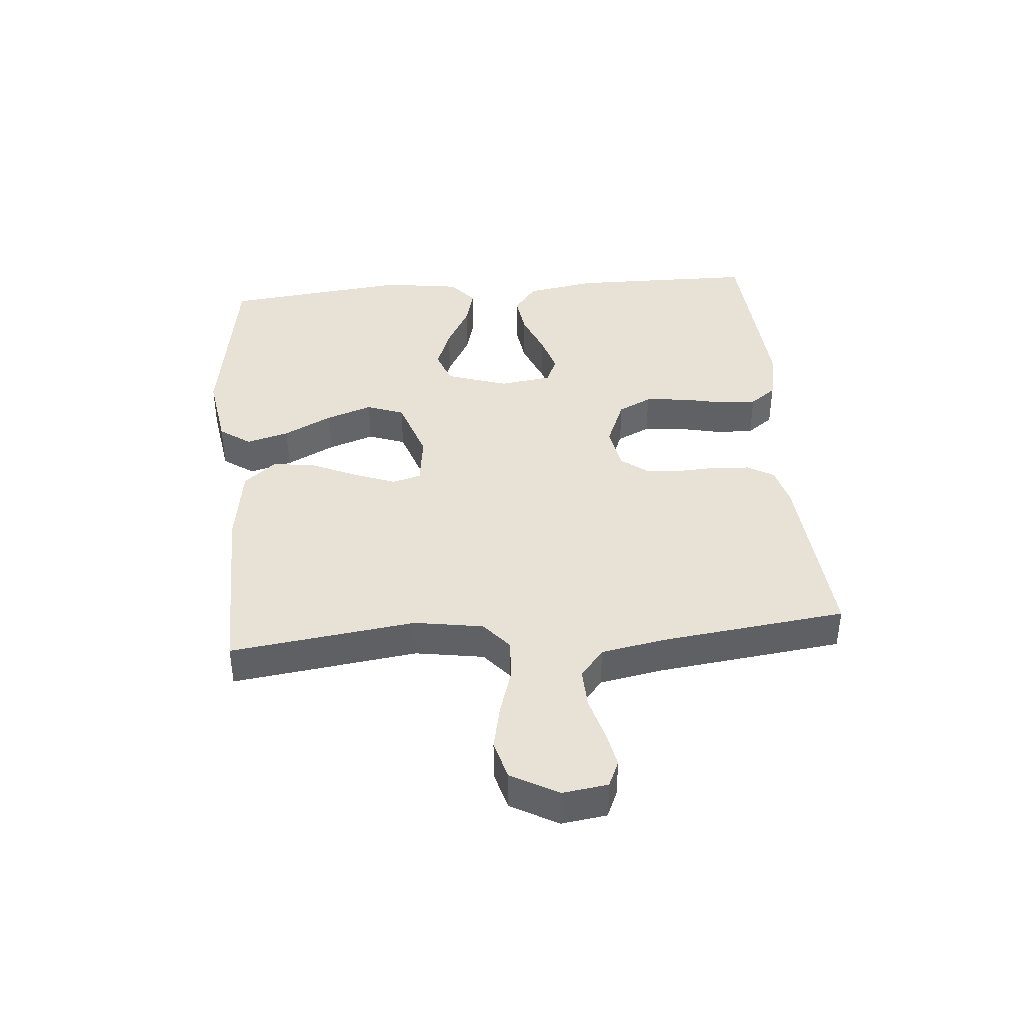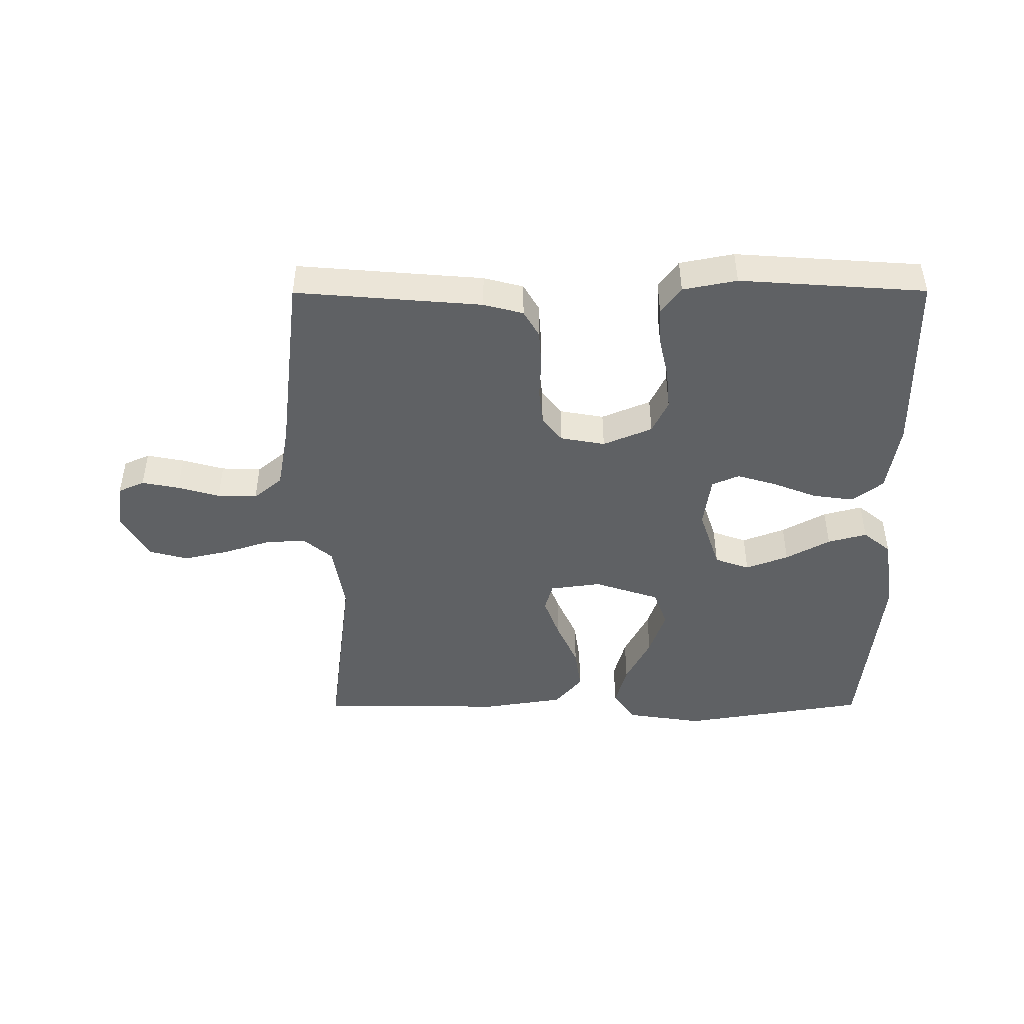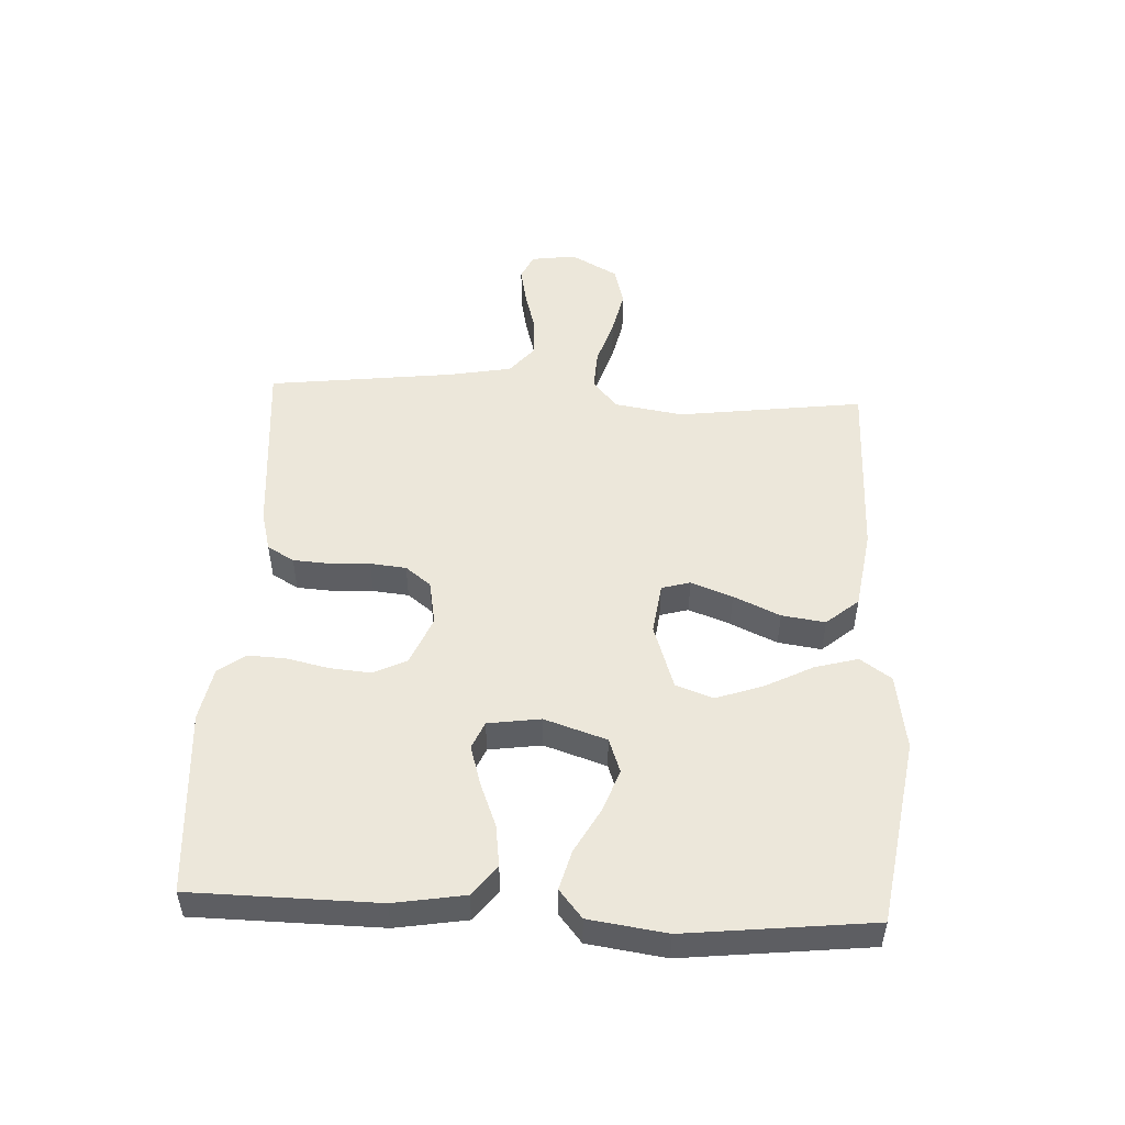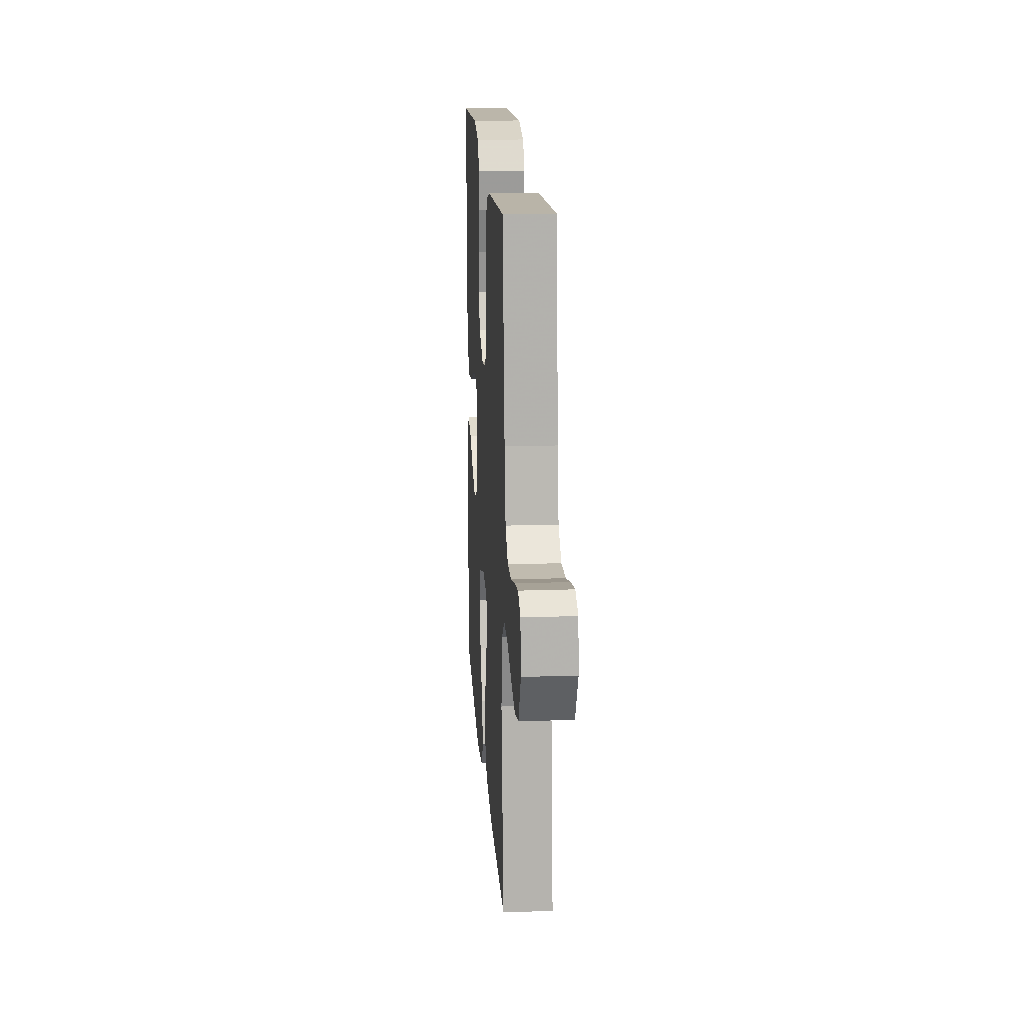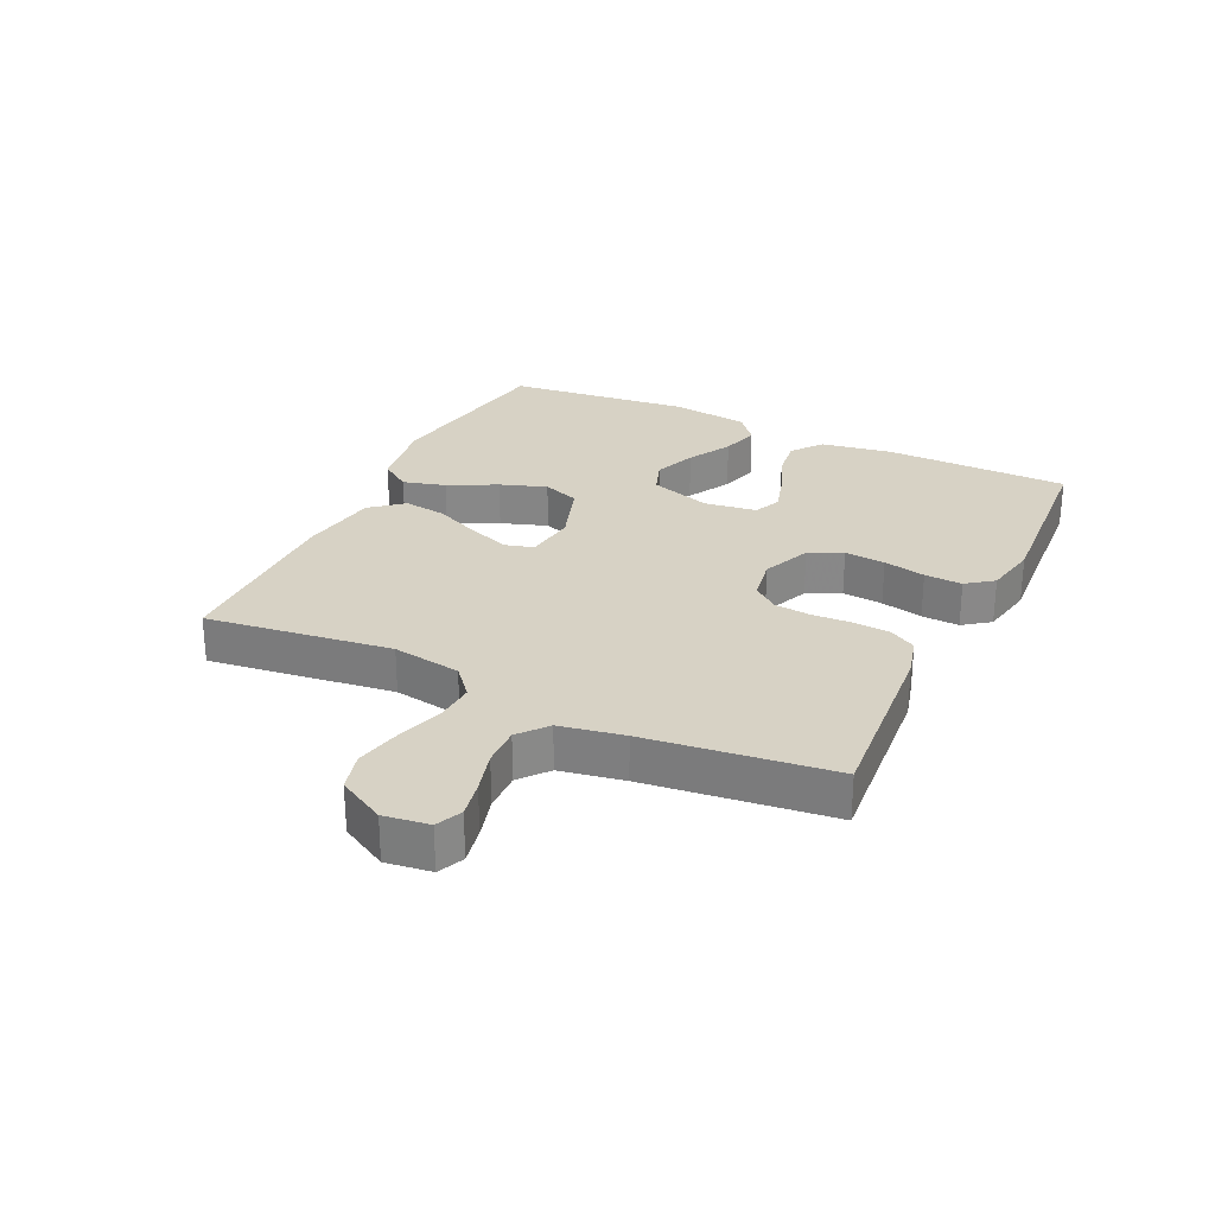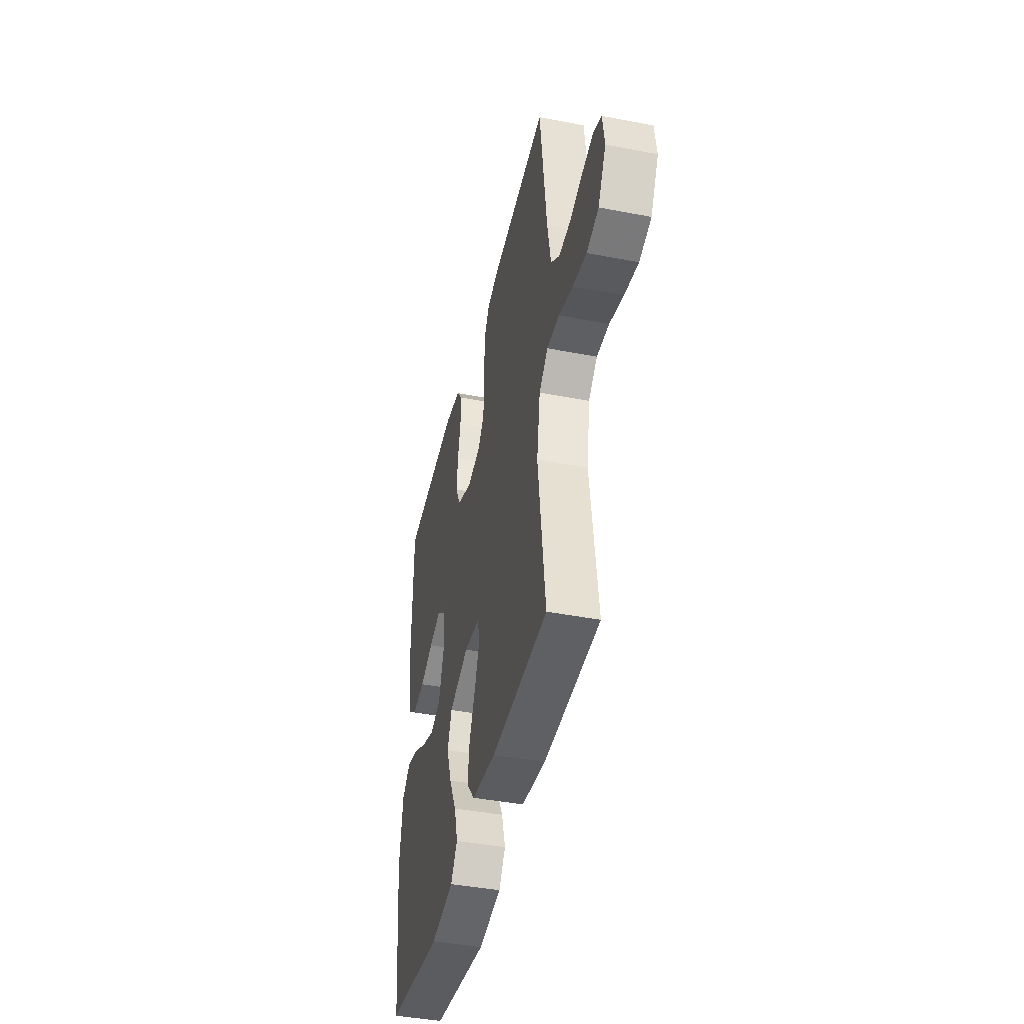
<metadata>
{"format":"obj","ext":"obj","renderer":"f3d","projection":"perspective","resolution":1024,"background":"white","views":[{"elev":40.5,"azim":-95.0,"up":"+Y"},{"elev":-46.2,"azim":0.2,"up":"+Y"},{"elev":50.6,"azim":92.8,"up":"+Y"},{"elev":17.9,"azim":-93.8,"up":"+Z"},{"elev":27.4,"azim":-64.5,"up":"+Y"},{"elev":-42.8,"azim":-102.9,"up":"+Z"}]}
</metadata>
<code>
v 0.5 0.07 -0.5
v 0.2 0.07 -0.548
v 0.077 0.07 -0.529
v 0.042 0.07 -0.479
v 0.061 0.07 -0.41
v 0.101 0.07 -0.332
v 0.127 0.07 -0.257
v 0.105 0.07 -0.197
v 0 0.07 -0.162
v -0.083 0.07 -0.173
v -0.096 0.07 -0.219
v -0.071 0.07 -0.286
v -0.037 0.07 -0.361
v -0.027 0.07 -0.431
v -0.071 0.07 -0.483
v -0.2 0.07 -0.503
v -0.5 0.07 -0.5
v -0.461 0.07 -0.2
v -0.479 0.07 -0.089
v -0.526 0.07 -0.049
v -0.592 0.07 -0.053
v -0.667 0.07 -0.077
v -0.74 0.07 -0.093
v -0.803 0.07 -0.076
v -0.845 0.07 0
v -0.835 0.07 0.073
v -0.793 0.07 0.092
v -0.733 0.07 0.08
v -0.665 0.07 0.061
v -0.601 0.07 0.059
v -0.555 0.07 0.097
v -0.536 0.07 0.2
v -0.5 0.07 0.5
v -0.2 0.07 0.475
v -0.136 0.07 0.458
v -0.111 0.07 0.415
v -0.107 0.07 0.355
v -0.11 0.07 0.291
v -0.104 0.07 0.233
v -0.072 0.07 0.192
v 0 0.07 0.179
v 0.079 0.07 0.212
v 0.105 0.07 0.266
v 0.099 0.07 0.332
v 0.084 0.07 0.4
v 0.081 0.07 0.461
v 0.113 0.07 0.504
v 0.2 0.07 0.521
v 0.5 0.07 0.5
v 0.504 0.07 0.2
v 0.485 0.07 0.086
v 0.436 0.07 0.048
v 0.369 0.07 0.057
v 0.298 0.07 0.085
v 0.234 0.07 0.104
v 0.19 0.07 0.085
v 0.178 0.07 0
v 0.211 0.07 -0.1
v 0.267 0.07 -0.12
v 0.336 0.07 -0.094
v 0.407 0.07 -0.055
v 0.47 0.07 -0.038
v 0.515 0.07 -0.075
v 0.533 0.07 -0.2
v 0.5 0 -0.5
v 0.2 0 -0.548
v 0.077 0 -0.529
v 0.042 0 -0.479
v 0.061 0 -0.41
v 0.101 0 -0.332
v 0.127 0 -0.257
v 0.105 0 -0.197
v 0 0 -0.162
v -0.083 0 -0.173
v -0.096 0 -0.219
v -0.071 0 -0.286
v -0.037 0 -0.361
v -0.027 0 -0.431
v -0.071 0 -0.483
v -0.2 0 -0.503
v -0.5 0 -0.5
v -0.461 0 -0.2
v -0.479 0 -0.089
v -0.526 0 -0.049
v -0.592 0 -0.053
v -0.667 0 -0.077
v -0.74 0 -0.093
v -0.803 0 -0.076
v -0.845 0 0
v -0.835 0 0.073
v -0.793 0 0.092
v -0.733 0 0.08
v -0.665 0 0.061
v -0.601 0 0.059
v -0.555 0 0.097
v -0.536 0 0.2
v -0.5 0 0.5
v -0.2 0 0.475
v -0.136 0 0.458
v -0.111 0 0.415
v -0.107 0 0.355
v -0.11 0 0.291
v -0.104 0 0.233
v -0.072 0 0.192
v 0 0 0.179
v 0.079 0 0.212
v 0.105 0 0.266
v 0.099 0 0.332
v 0.084 0 0.4
v 0.081 0 0.461
v 0.113 0 0.504
v 0.2 0 0.521
v 0.5 0 0.5
v 0.504 0 0.2
v 0.485 0 0.086
v 0.436 0 0.048
v 0.369 0 0.057
v 0.298 0 0.085
v 0.234 0 0.104
v 0.19 0 0.085
v 0.178 0 0
v 0.211 0 -0.1
v 0.267 0 -0.12
v 0.336 0 -0.094
v 0.407 0 -0.055
v 0.47 0 -0.038
v 0.515 0 -0.075
v 0.533 0 -0.2
f 60 61 62 63
f 59 60 63 64
f 51 52 53 54
f 51 54 55
f 50 51 55
f 49 50 55
f 48 49 55 56
f 44 45 46 47
f 43 44 47 48
f 35 36 37 38
f 35 38 39
f 32 33 34 35
f 31 32 35 39
f 30 31 39 40
f 26 27 28 29
f 24 25 26 29
f 24 29 30
f 21 22 23 24
f 21 24 30 40
f 15 16 17 18
f 15 18 19
f 12 13 14 15
f 11 12 15 19
f 10 11 19 20
f 3 4 5 6
f 3 6 7
f 2 3 7
f 59 64 1 2
f 58 59 2 7
f 57 58 7 8
f 43 48 56 57
f 42 43 57 8
f 41 42 8 9
f 20 21 40 41
f 9 10 20 41
f 127 126 125 124
f 128 127 124 123
f 118 117 116 115
f 119 118 115
f 119 115 114
f 119 114 113
f 120 119 113 112
f 111 110 109 108
f 112 111 108 107
f 102 101 100 99
f 103 102 99
f 99 98 97 96
f 103 99 96 95
f 104 103 95 94
f 93 92 91 90
f 93 90 89 88
f 94 93 88
f 88 87 86 85
f 104 94 88 85
f 82 81 80 79
f 83 82 79
f 79 78 77 76
f 83 79 76 75
f 84 83 75 74
f 70 69 68 67
f 71 70 67
f 71 67 66
f 66 65 128 123
f 71 66 123 122
f 72 71 122 121
f 121 120 112 107
f 72 121 107 106
f 73 72 106 105
f 105 104 85 84
f 105 84 74 73
f 1 65 66 2
f 2 66 67 3
f 3 67 68 4
f 4 68 69 5
f 5 69 70 6
f 6 70 71 7
f 7 71 72 8
f 8 72 73 9
f 9 73 74 10
f 10 74 75 11
f 11 75 76 12
f 12 76 77 13
f 13 77 78 14
f 14 78 79 15
f 15 79 80 16
f 16 80 81 17
f 17 81 82 18
f 18 82 83 19
f 19 83 84 20
f 20 84 85 21
f 21 85 86 22
f 22 86 87 23
f 23 87 88 24
f 24 88 89 25
f 25 89 90 26
f 26 90 91 27
f 27 91 92 28
f 28 92 93 29
f 29 93 94 30
f 30 94 95 31
f 31 95 96 32
f 32 96 97 33
f 33 97 98 34
f 34 98 99 35
f 35 99 100 36
f 36 100 101 37
f 37 101 102 38
f 38 102 103 39
f 39 103 104 40
f 40 104 105 41
f 41 105 106 42
f 42 106 107 43
f 43 107 108 44
f 44 108 109 45
f 45 109 110 46
f 46 110 111 47
f 47 111 112 48
f 48 112 113 49
f 49 113 114 50
f 50 114 115 51
f 51 115 116 52
f 52 116 117 53
f 53 117 118 54
f 54 118 119 55
f 55 119 120 56
f 56 120 121 57
f 57 121 122 58
f 58 122 123 59
f 59 123 124 60
f 60 124 125 61
f 61 125 126 62
f 62 126 127 63
f 63 127 128 64
f 64 128 65 1

</code>
